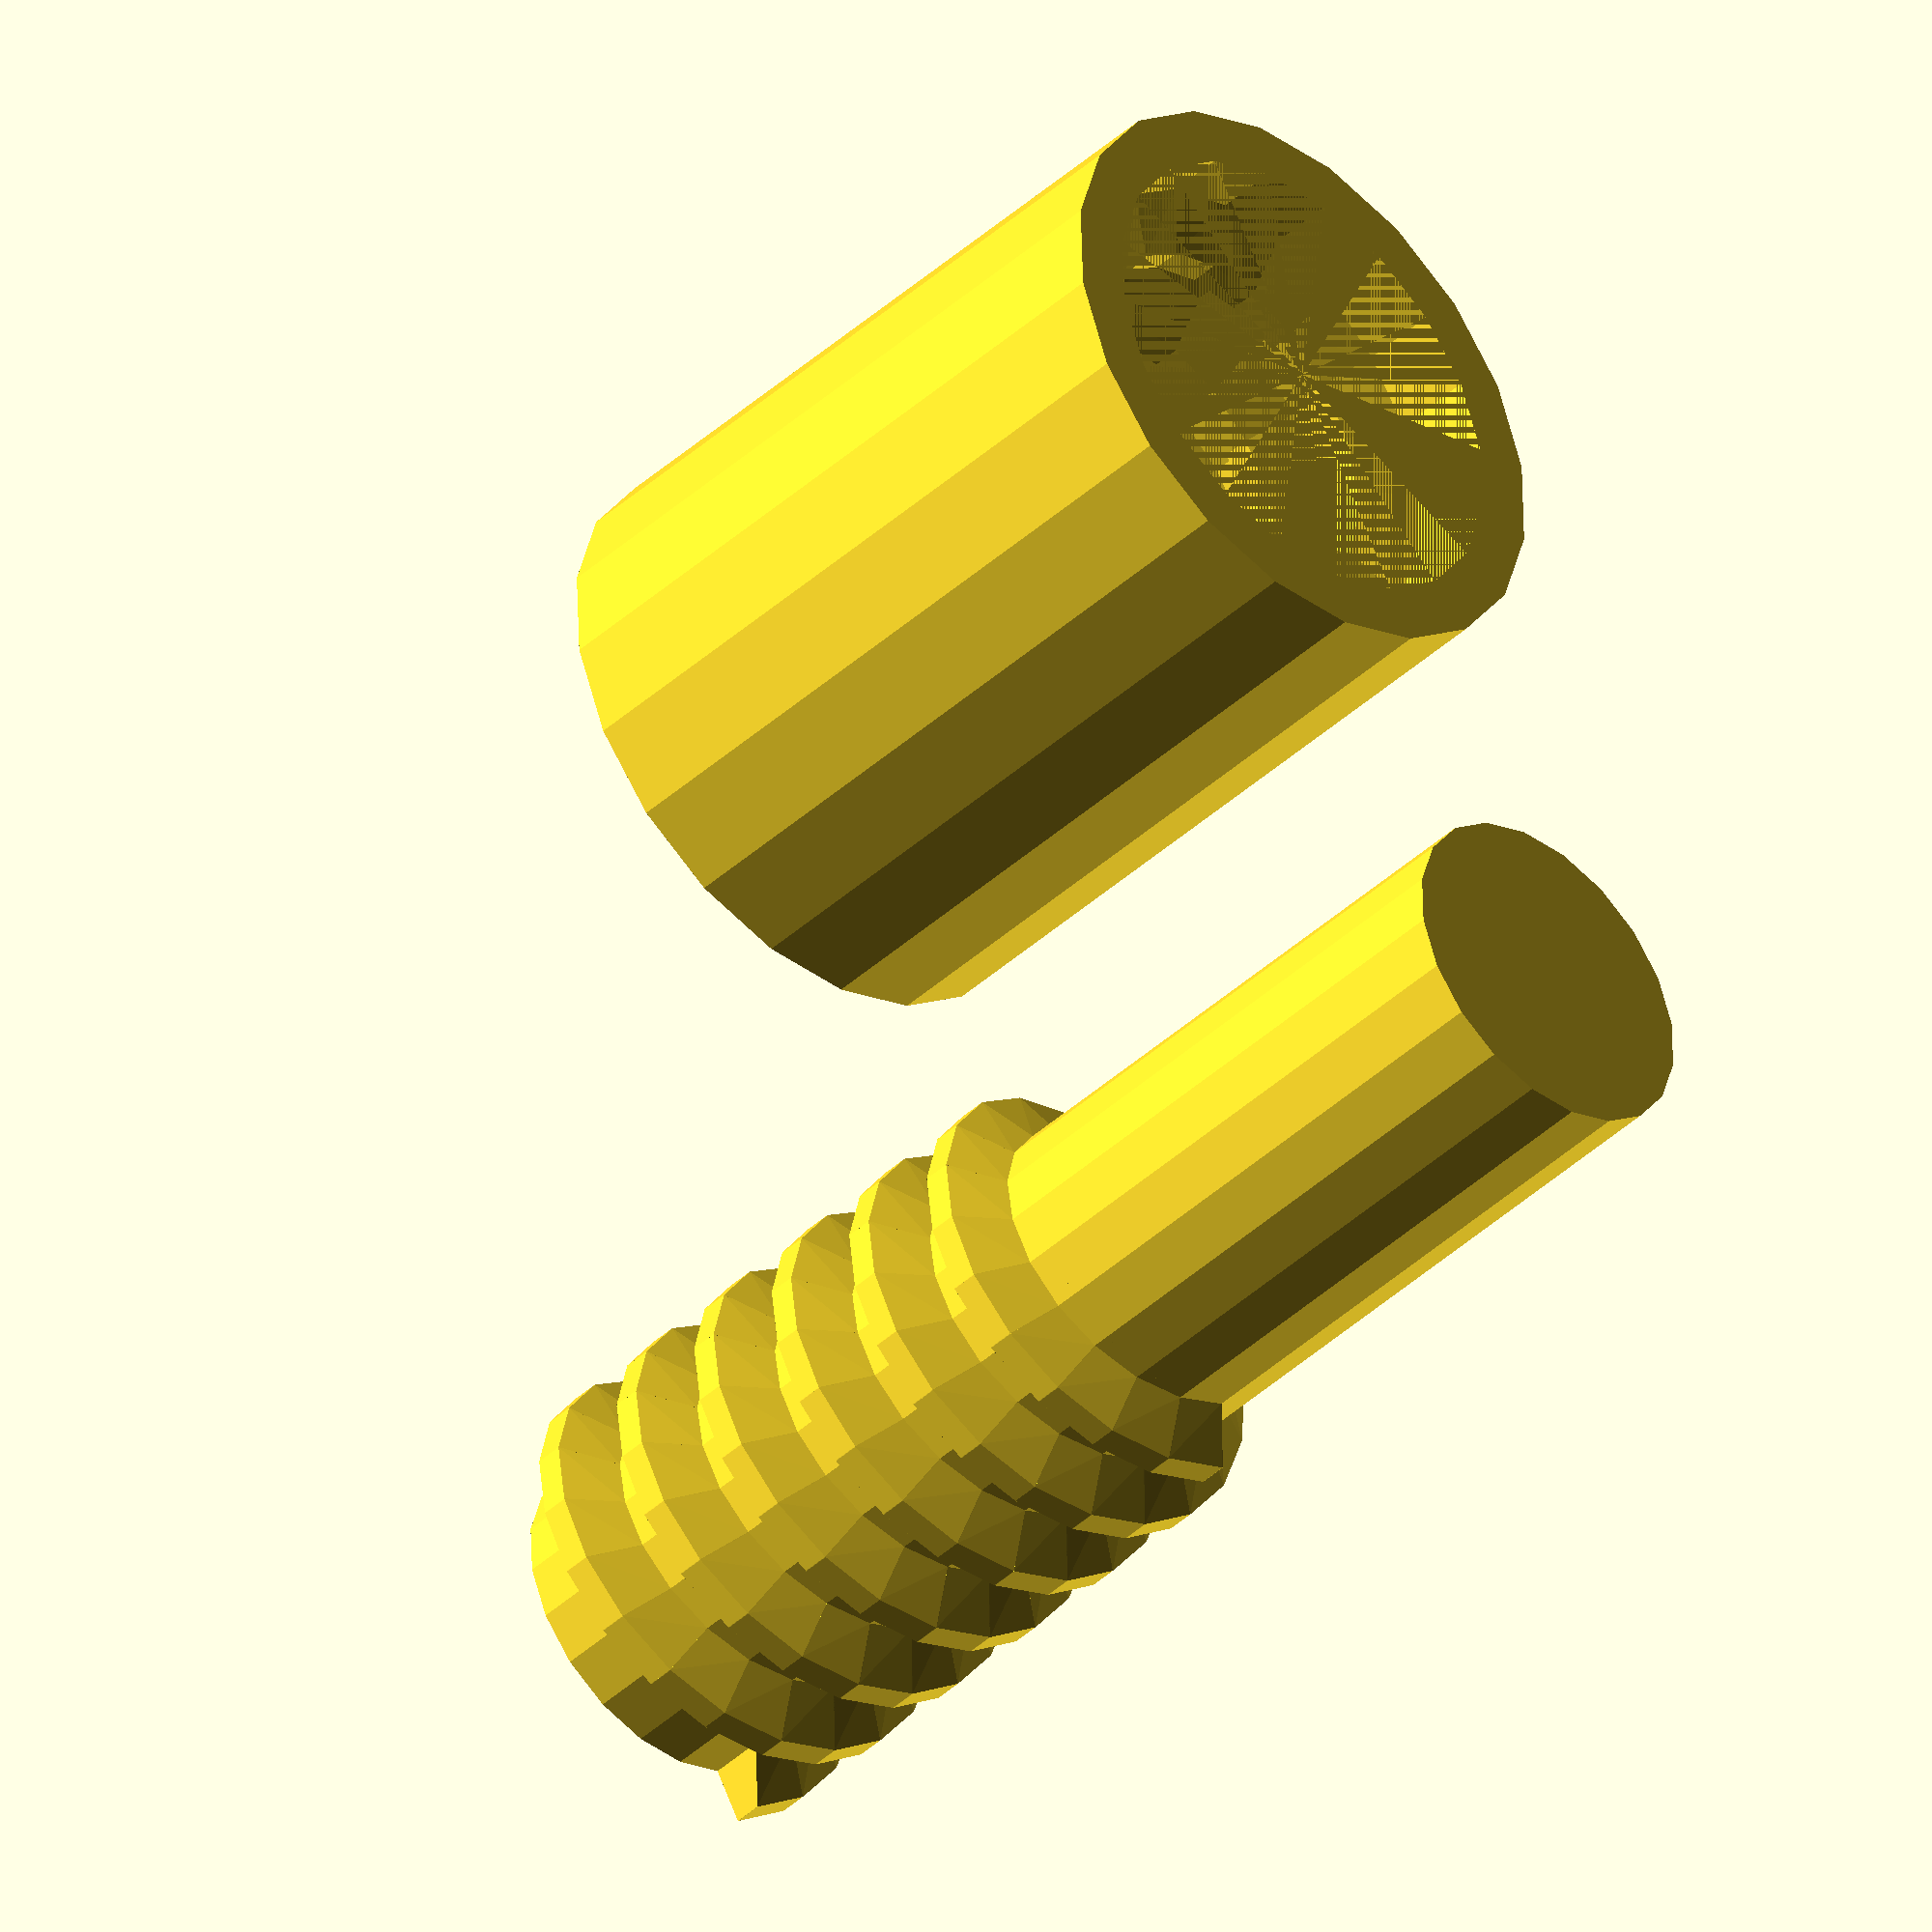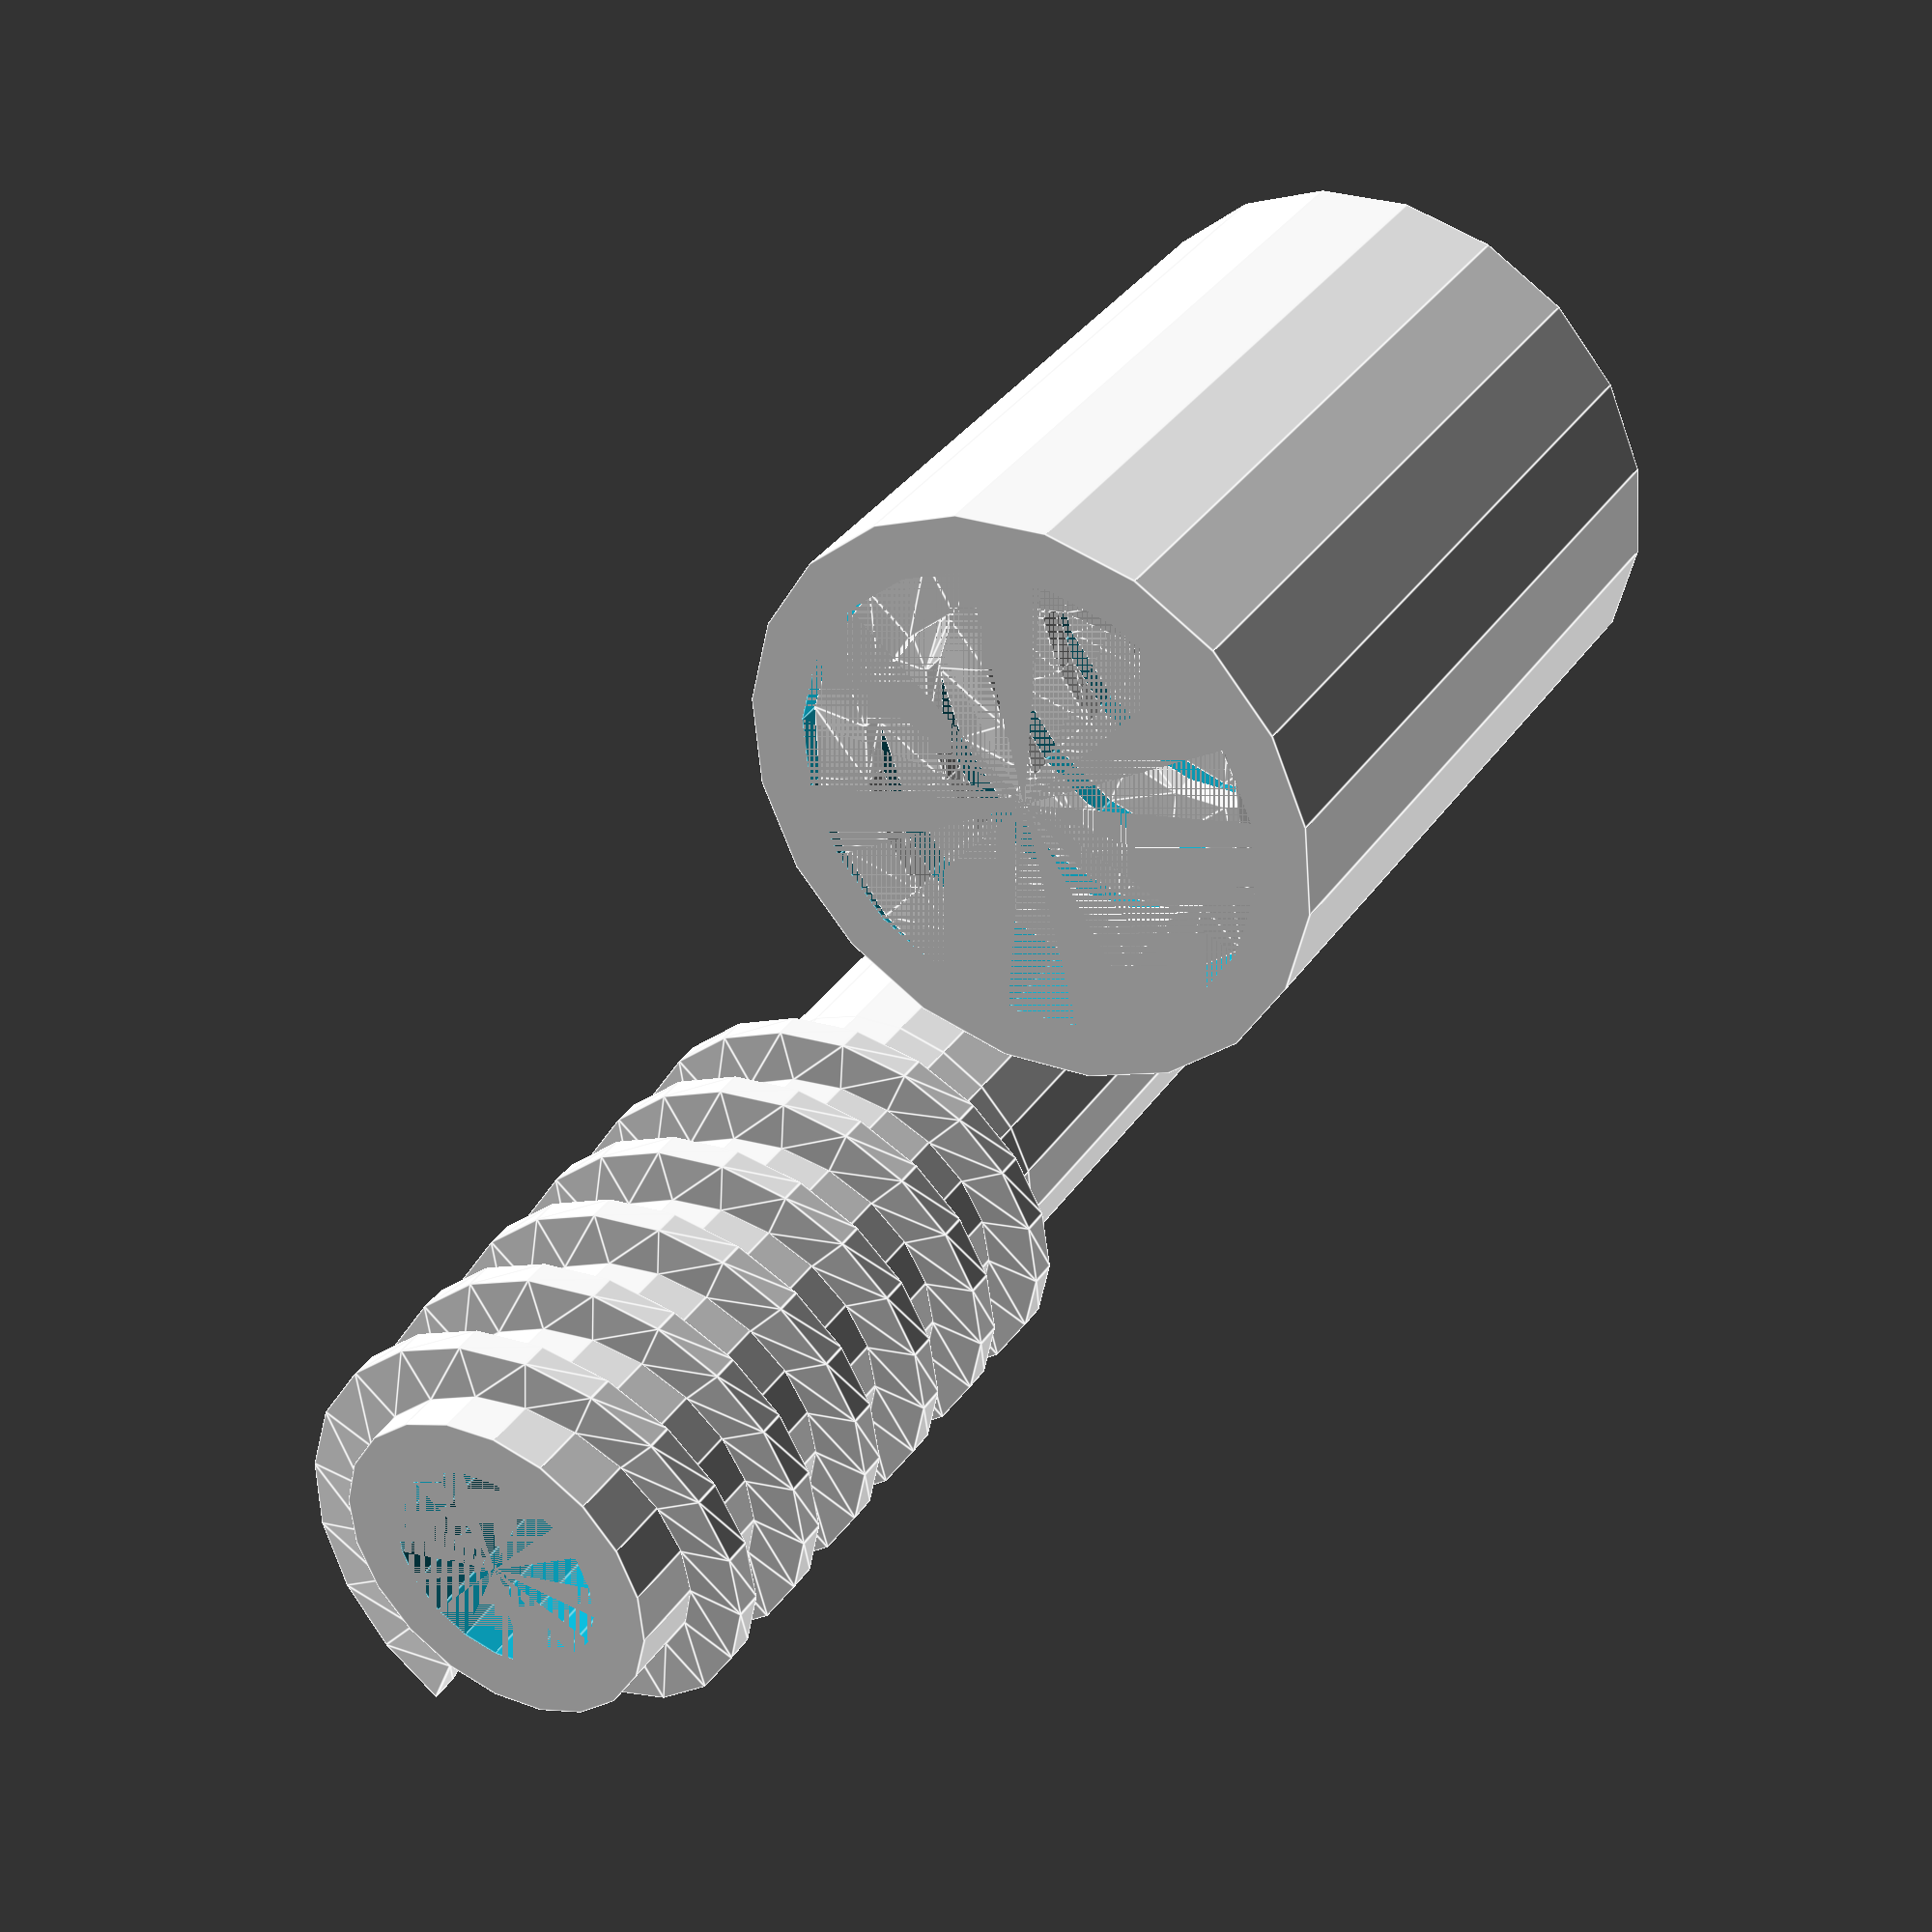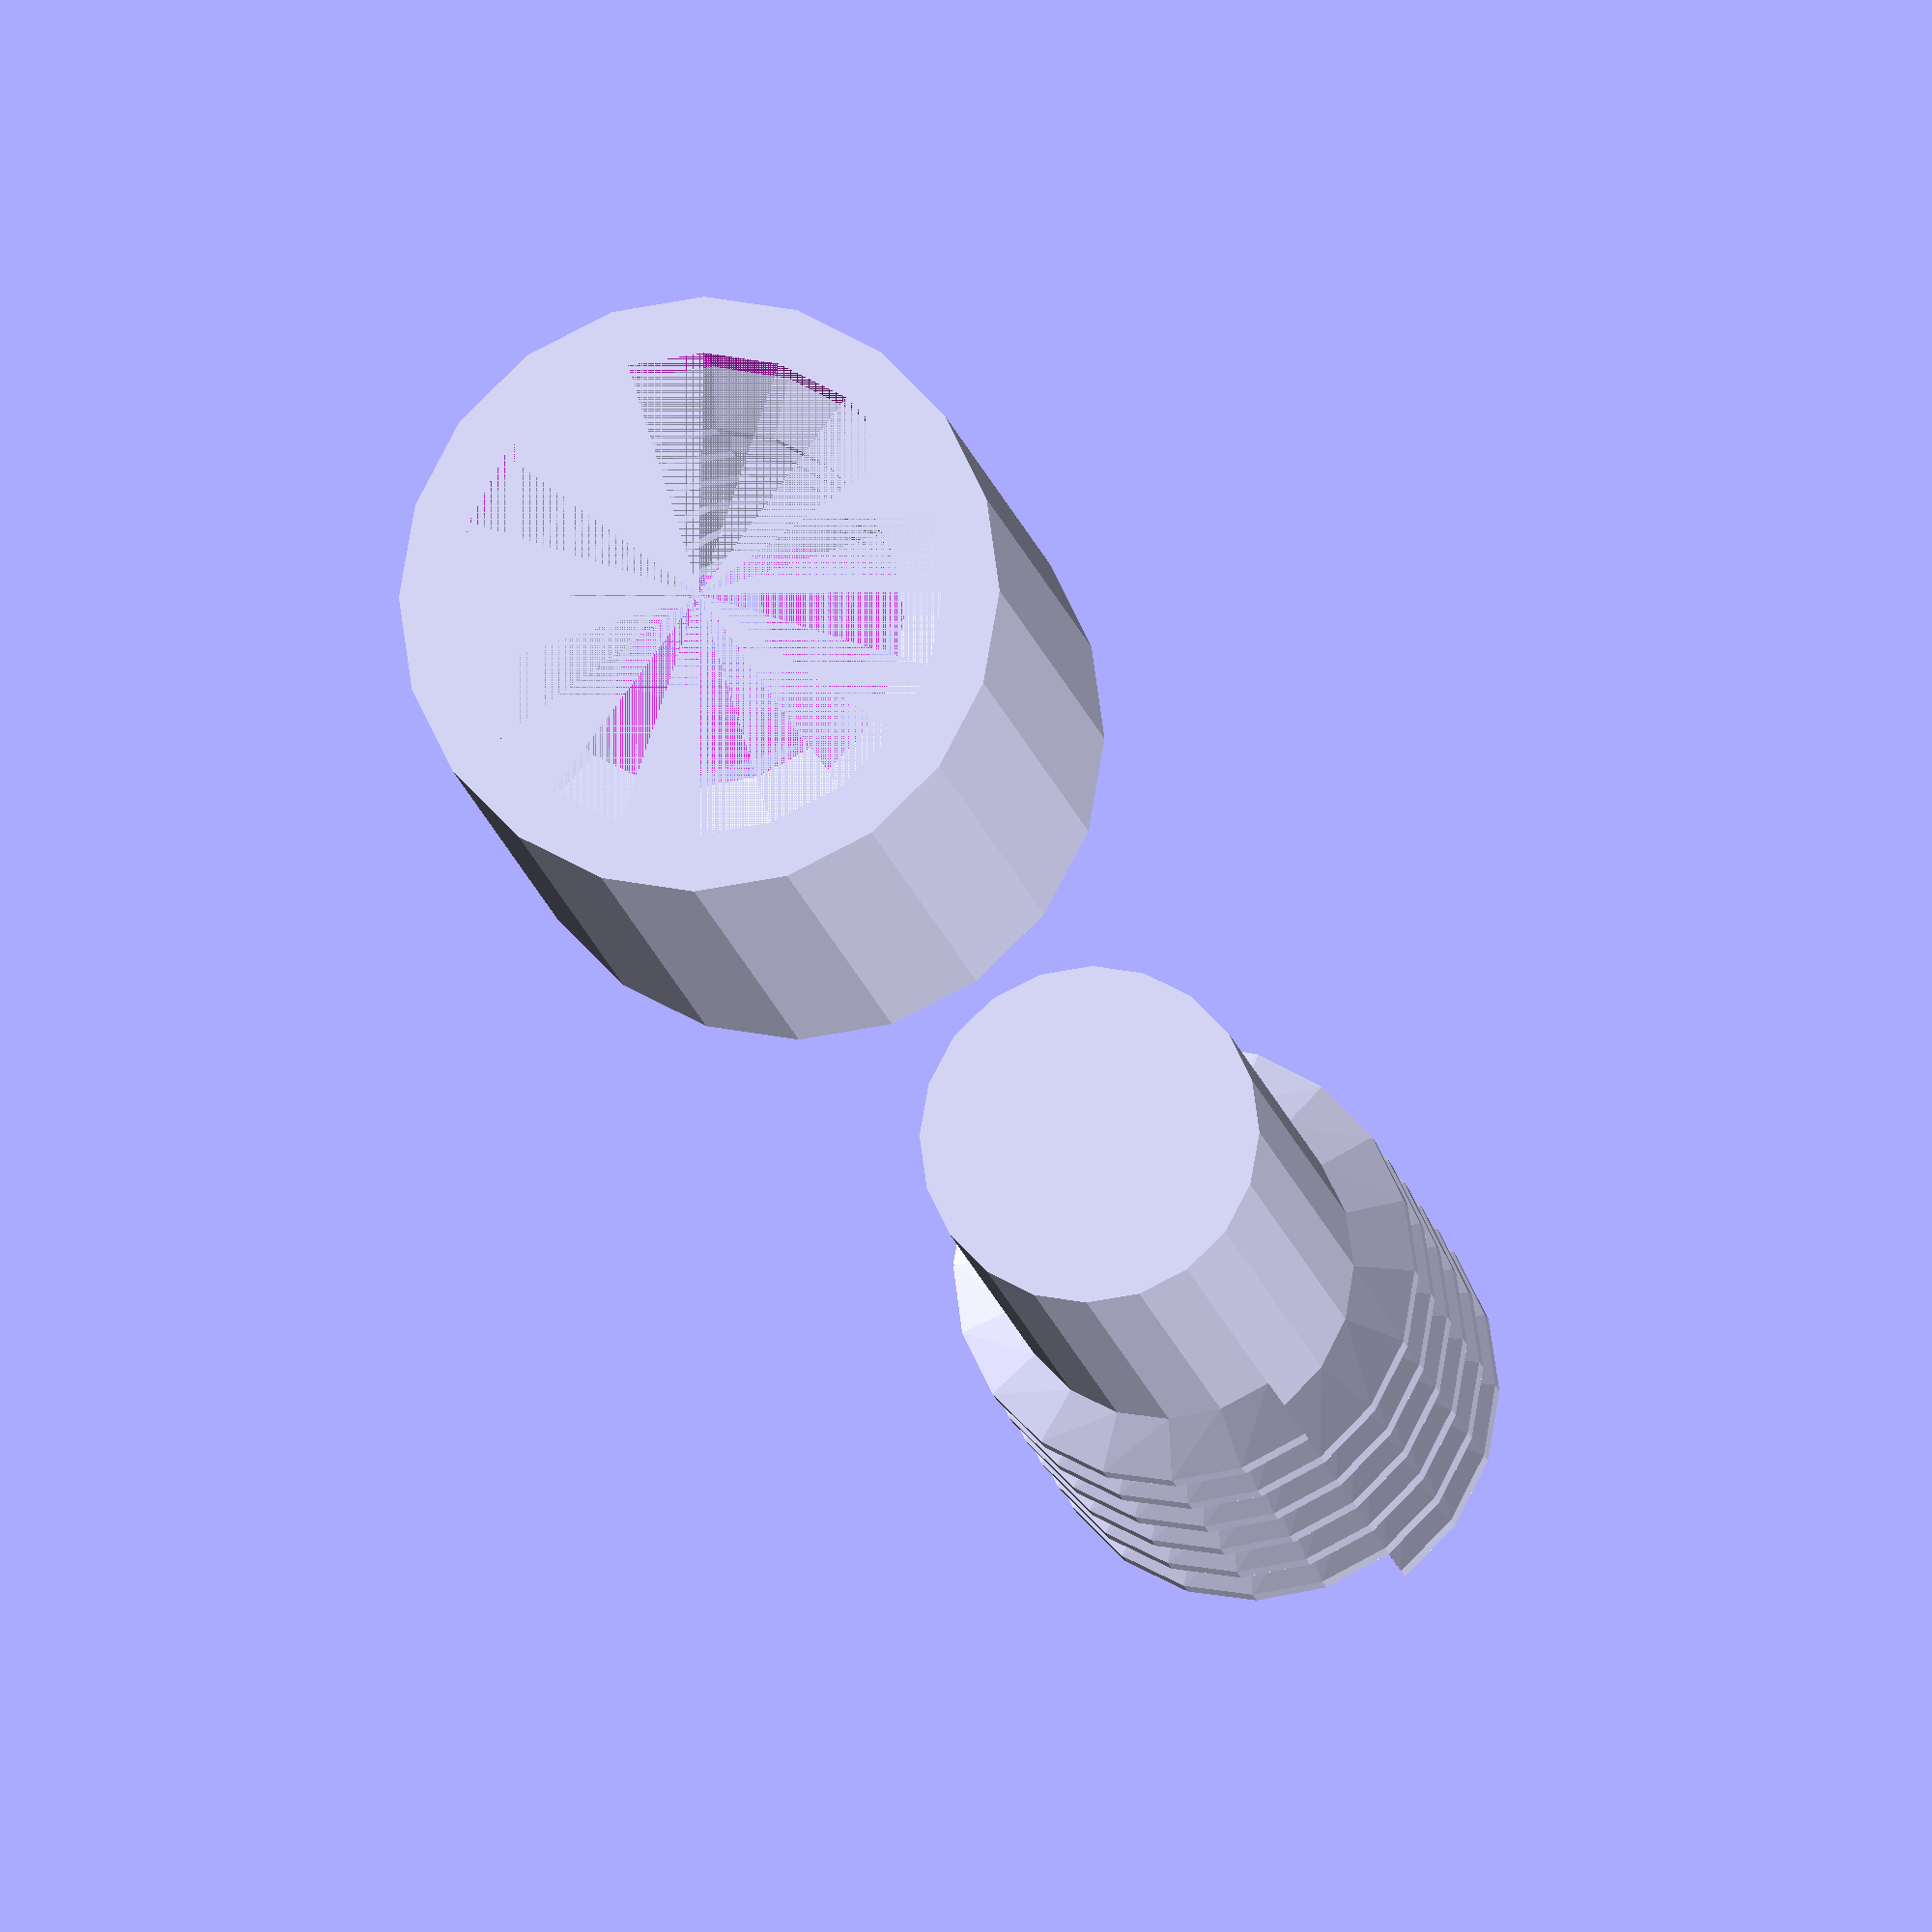
<openscad>

module slice(t, width){
    rotate(90, [1, 0, 0])
    linear_extrude(height=0.01)
    polygon([
        [-t/2, -width/2],
        [-t/2, width/2],
        [t/2, width/2],
        [t/2, 0]
    ]);
    //cube([t, 0.01, width], center=true);
}

module thread(
    pitch = 3,
    width = 1,
    r = 3,
    t = 1,
    laps = 2,
    steps_per_lap = 20
){
    eps = 0.01;
    for (i = [0:steps_per_lap * laps - 1]){
        hull(){
            translate([0, 0, pitch * i/steps_per_lap])
            rotate(360 * i/steps_per_lap)
            translate([t/2 + r, 0, 0])
            slice(t, width);
                
            translate([0, 0, pitch * (i + 1)/steps_per_lap])
            rotate(360 * (i+1)/steps_per_lap)
            translate([t/2 + r, 0, 0])
            slice(t, width);
        }
    }
}

module inner_thread(
    pitch = 3,
    width = 1,
    r = 3,
    t = 1,
    laps = 2,
    steps_per_lap = 20
){
    eps = 0.01;
    for (i = [0:steps_per_lap * laps - 1]){
        hull(){
            translate([0, 0, pitch * i/steps_per_lap])
            rotate(360 * i/steps_per_lap)
            translate([t/2 + r, 0, 0])
            mirror([1, 0, 0]) slice(t, width);
                
            translate([0, 0, pitch * (i + 1)/steps_per_lap])
            rotate(360 * (i+1)/steps_per_lap)
            translate([t/2 + r, 0, 0])
            mirror([1, 0, 0]) slice(t, width);
        }
    }
}

laps = 6;
t=1;

inner_thread(
    pitch=2,
    width=1,
    r=3+0.3,
    t=t,
    laps=laps,
    steps_per_lap=20
);
difference(){
    translate([0, 0, -0.5]) cylinder(2*laps + 1, 5+0.3, 5+0.3, $fn=20);
    translate([0, 0, -0.5]) cylinder(2*laps + 1, 4+0.3, 4+0.3, $fn=20);
}


translate([12, 0, 0]){
    start = 10;
    translate([0, 0, -t/2]) cylinder(start, 3, 3, $fn=20);
    translate([0, 0, start]){
        thread(
            pitch=2,
            width=1,
            r=3,
            t=t,
            laps=laps,
            steps_per_lap=20
        );
        difference(){
            translate([0, 0, -0.5]) cylinder(2*laps + 1, 3, 3, $fn=20);
            translate([0, 0, -0.5]) cylinder(2*laps + 1, 2, 2, $fn=20);
        }
    }
}
</openscad>
<views>
elev=222.1 azim=299.0 roll=42.6 proj=o view=solid
elev=323.8 azim=111.7 roll=30.2 proj=p view=edges
elev=11.6 azim=125.0 roll=188.1 proj=o view=wireframe
</views>
